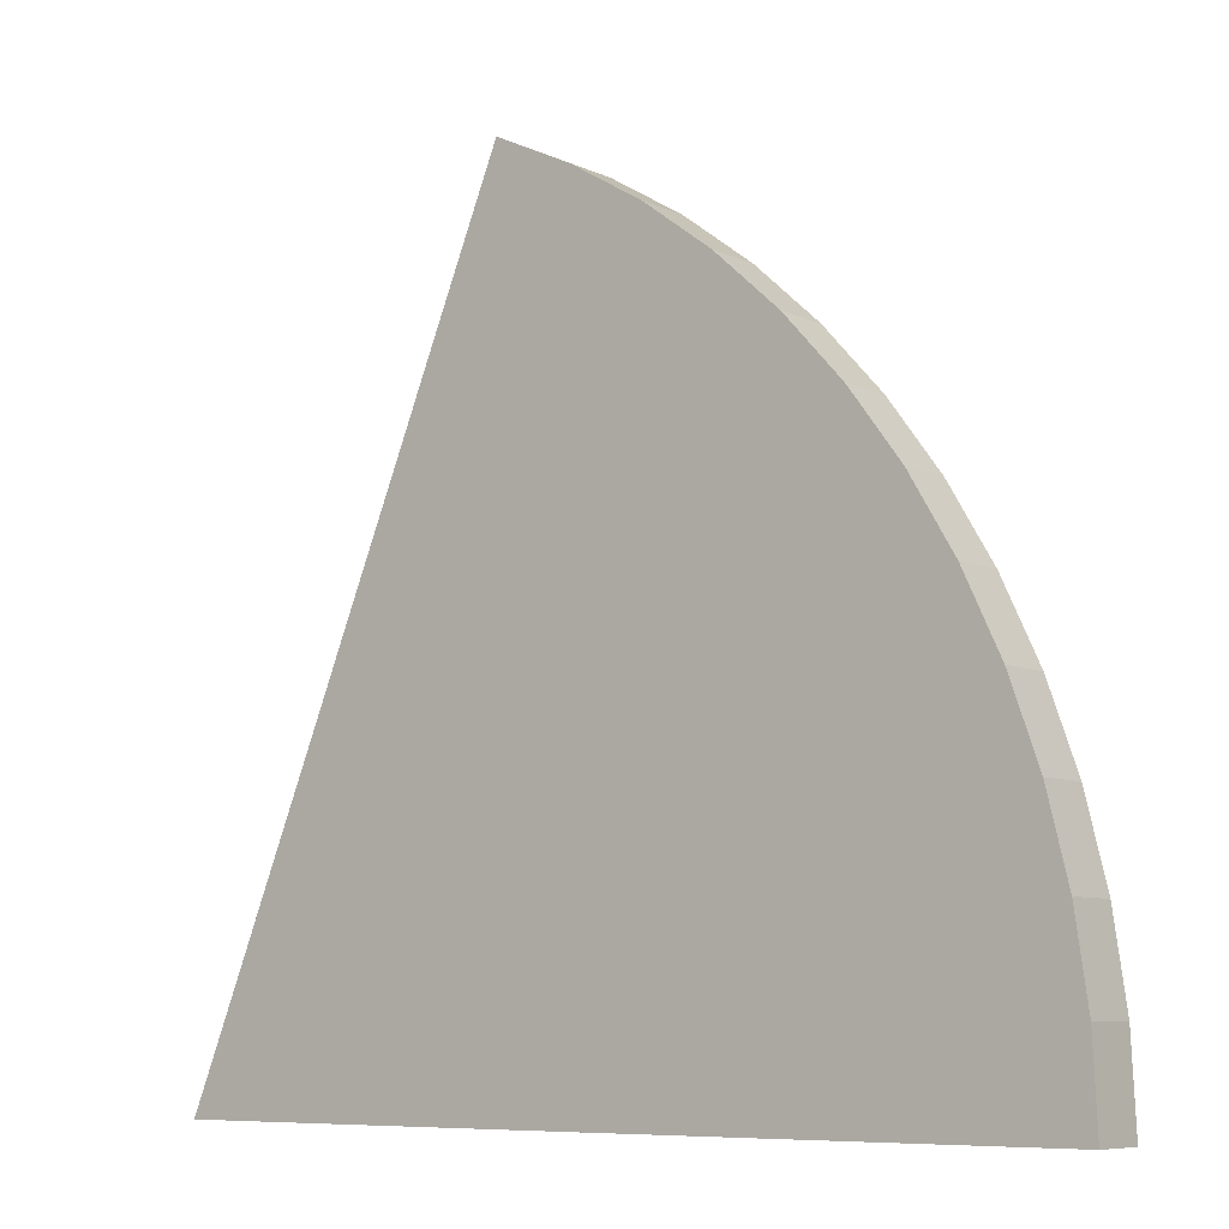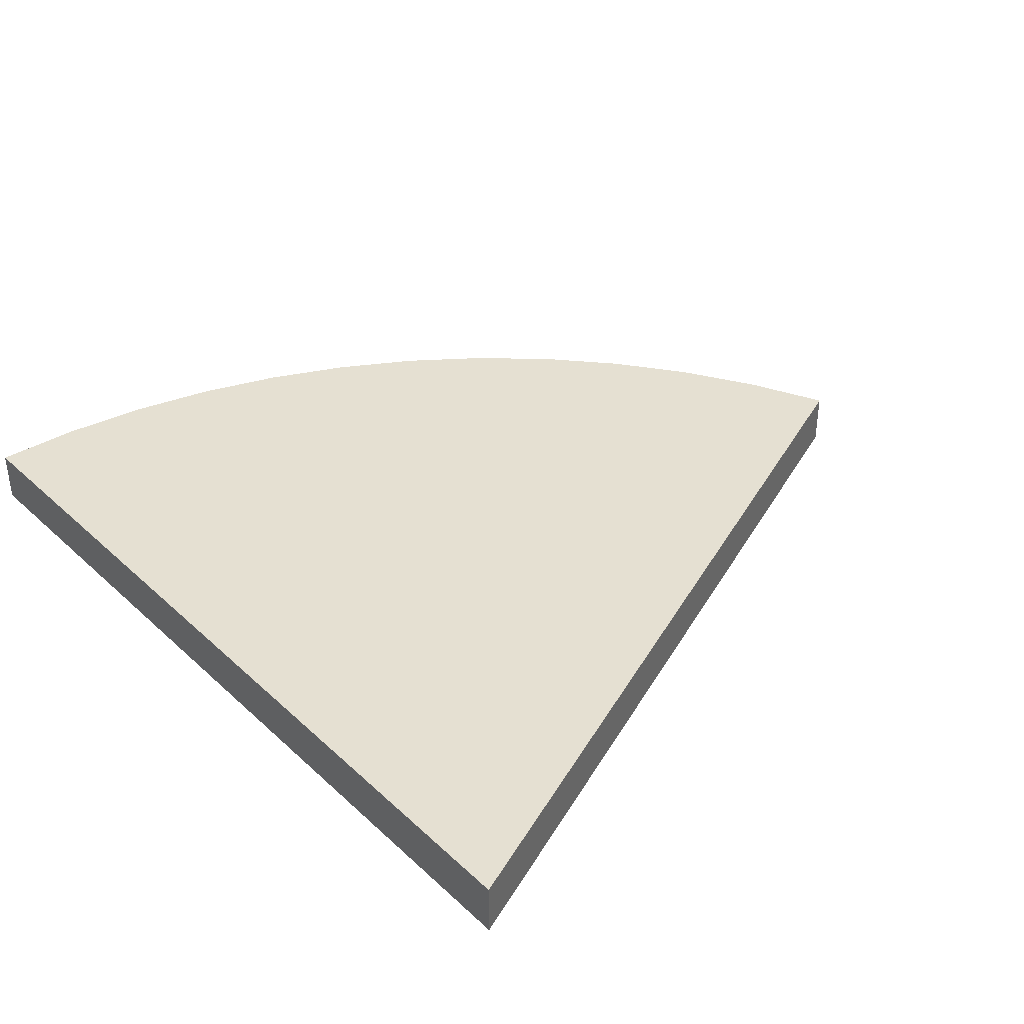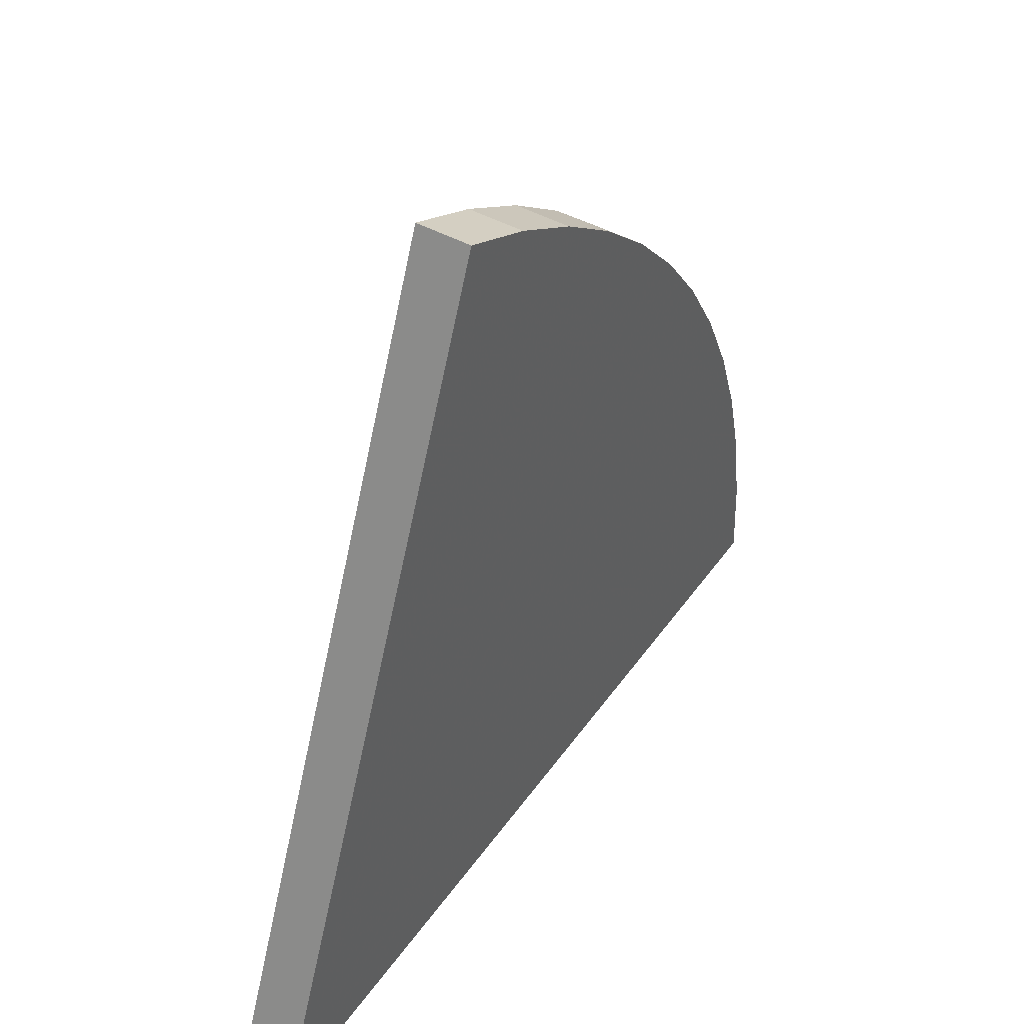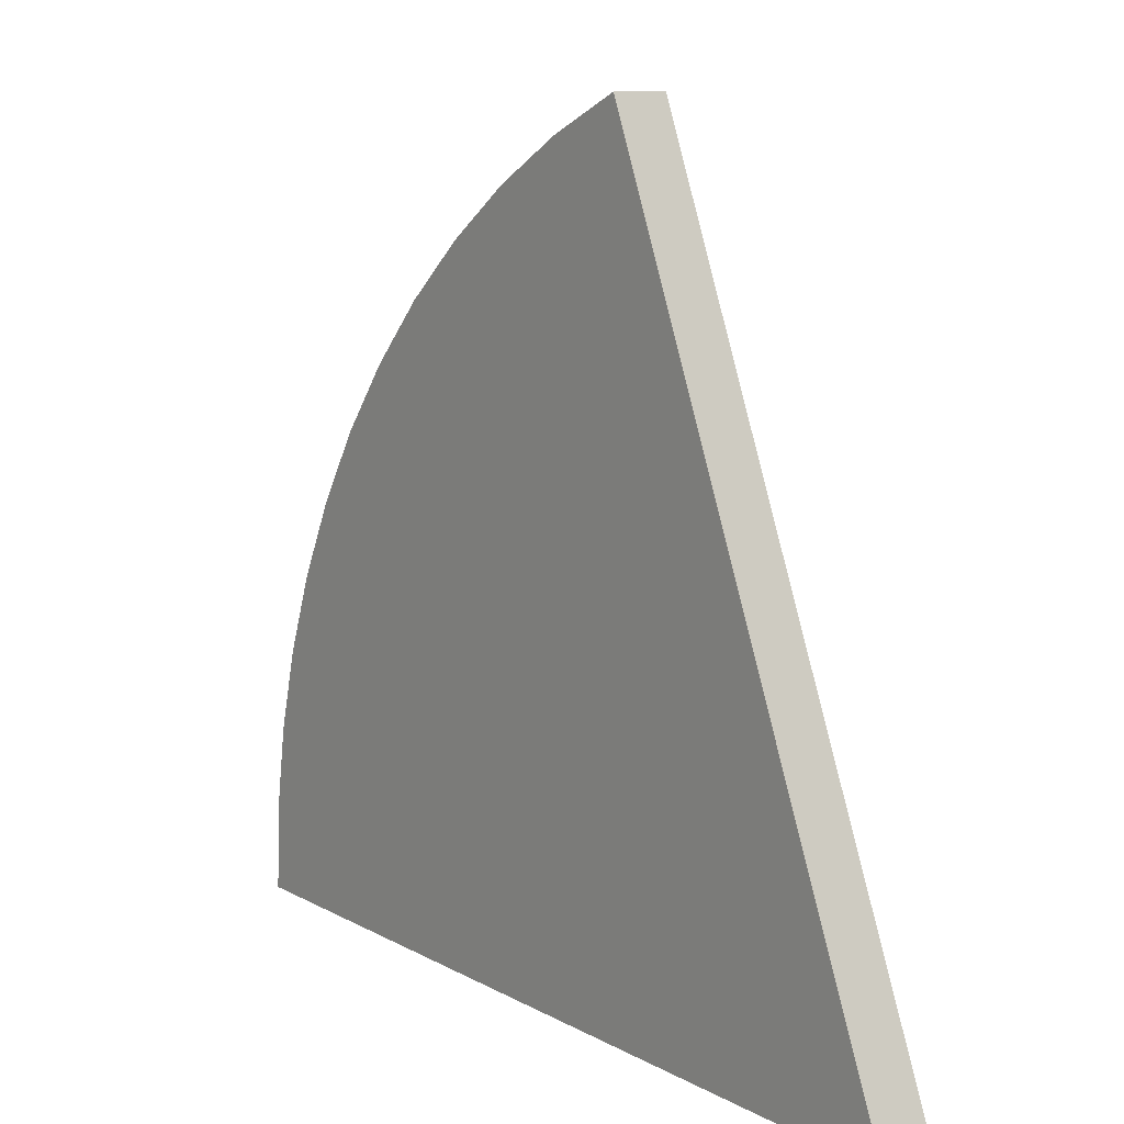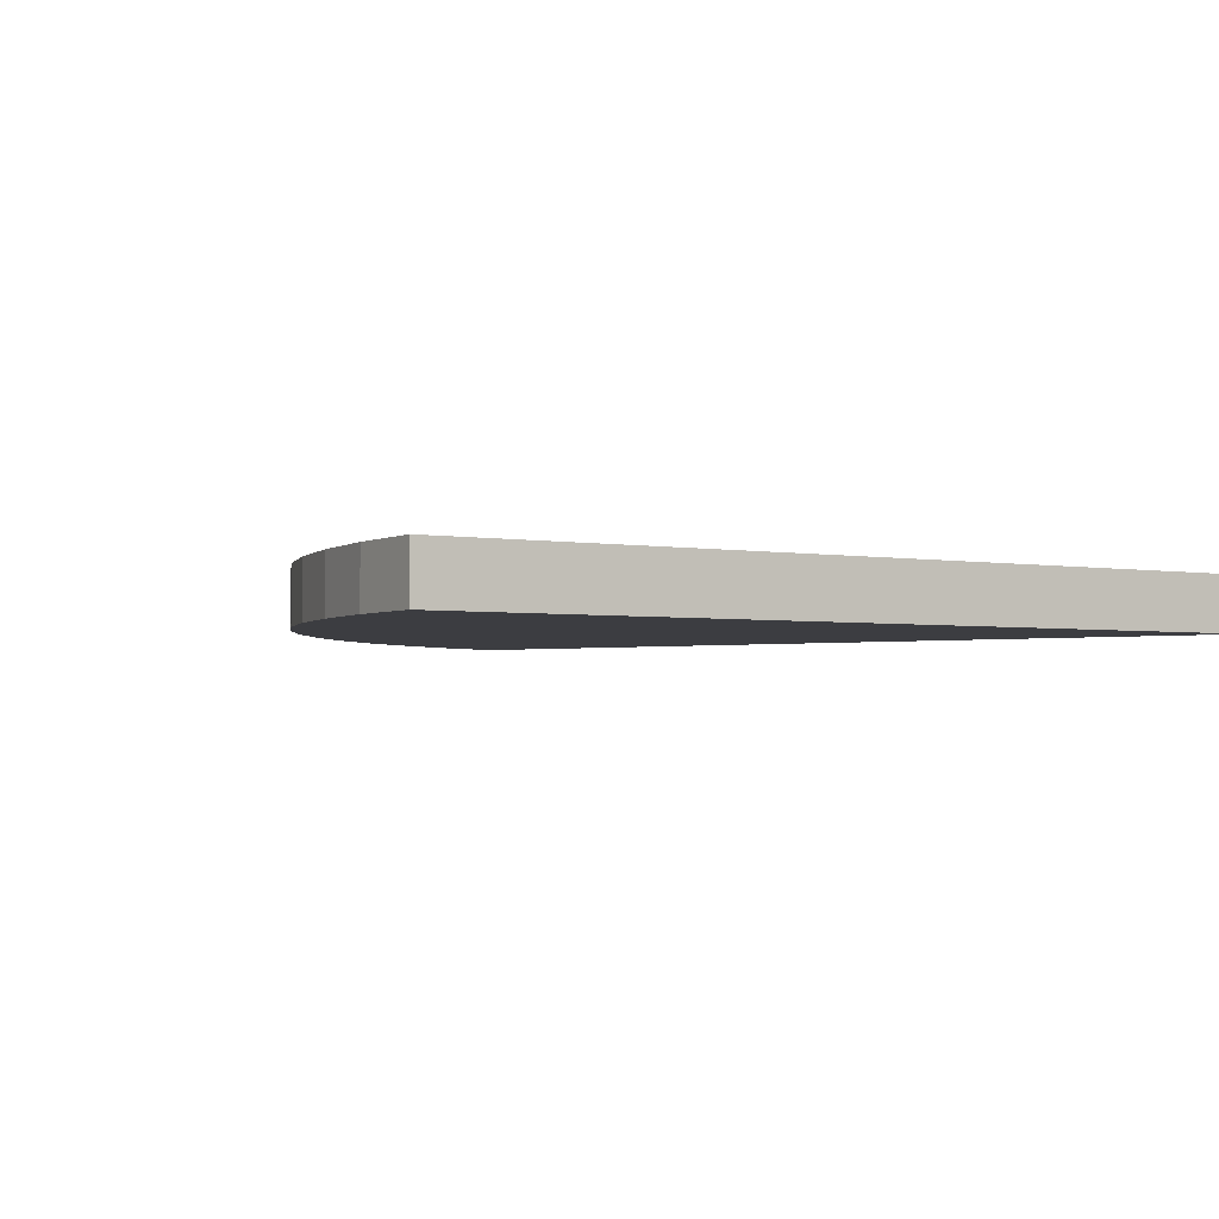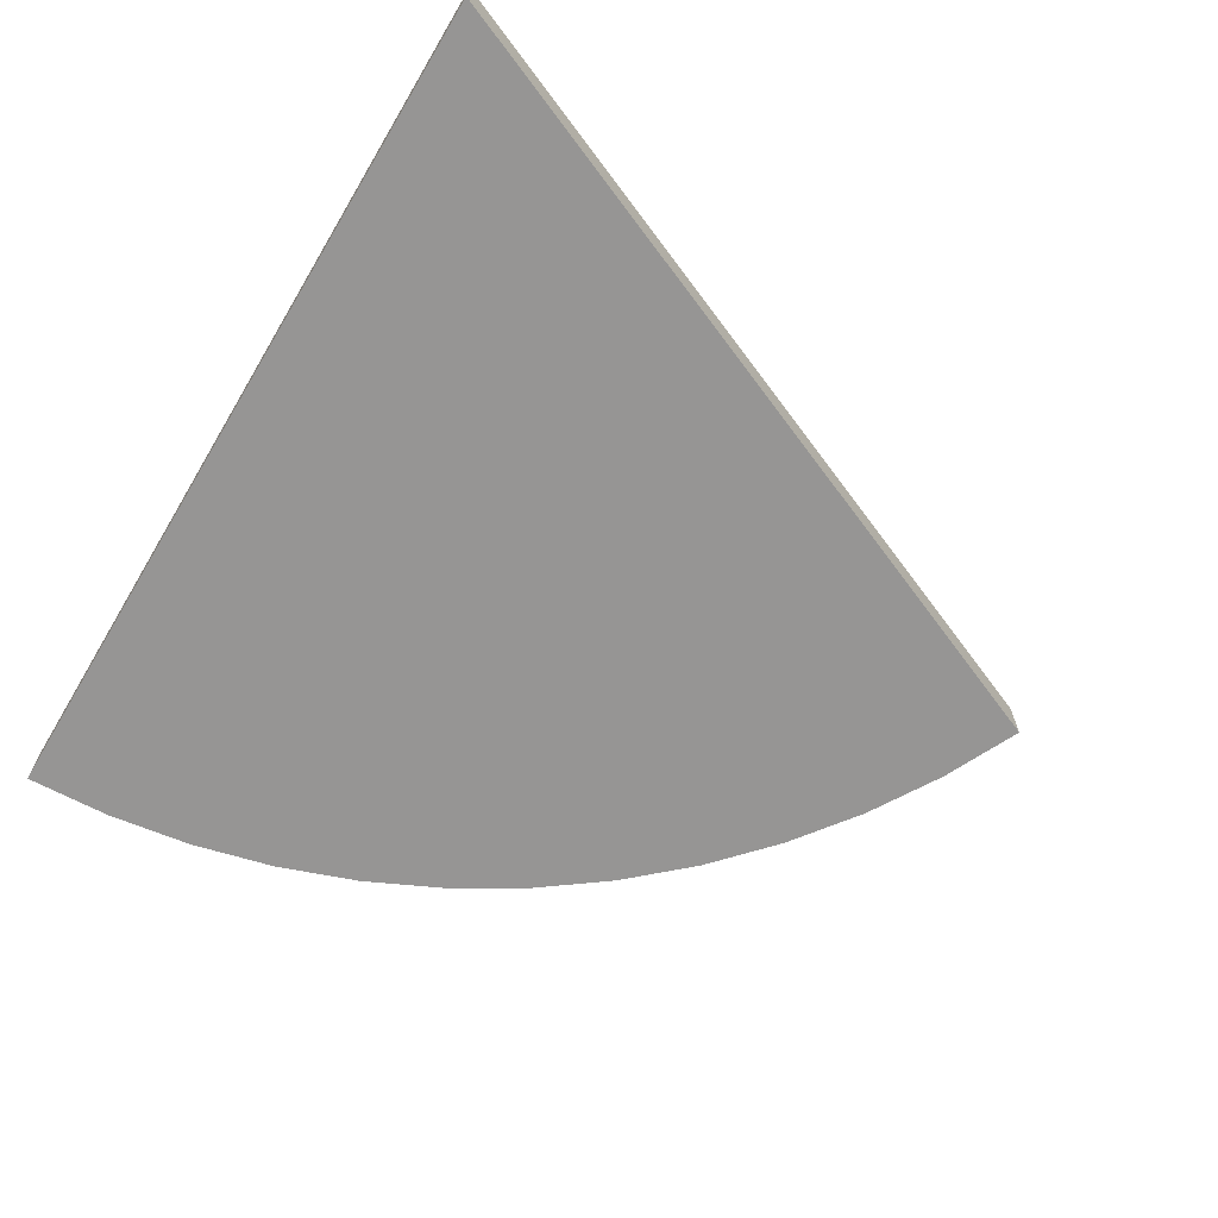
<metadata>
{"format":"obj","ext":"obj","renderer":"f3d","projection":"perspective","resolution":1024,"background":"white","views":[{"elev":-7.7,"azim":-141.9,"up":"+Y"},{"elev":37.7,"azim":49.3,"up":"+Z"},{"elev":45.0,"azim":122.8,"up":"+Y"},{"elev":11.4,"azim":52.3,"up":"+Y"},{"elev":-2.7,"azim":-33.2,"up":"+Z"},{"elev":-67.6,"azim":59.2,"up":"+Z"}]}
</metadata>
<code>
o Object.1
v -30.62 73.91 5
v -30.62 73.91 0
v -37.71 70.55 0
v -37.71 70.55 5
v -50.75 61.84 0
v -56.57 56.57 0
v -56.57 56.57 5
v -50.75 61.84 5
v -66.52 44.45 0
v -70.55 37.71 0
v -70.55 37.71 5
v -66.52 44.45 5
v -61.84 50.75 0
v -61.84 50.75 5
v -73.91 30.61 0
v 0 0 0
v -76.56 23.22 0
v -78.46 15.61 0
v -79.61 7.84 0
v -44.45 66.52 0
v -80 0 0
v -78.46 15.61 5
v -76.56 23.22 5
v -73.91 30.61 5
v 0 0 5
v -44.45 66.52 5
v -79.61 7.84 5
v -80 0 5
f 1 2 3
f 1 3 4
f 25 1 4
f 25 4 26
f 25 26 8
f 25 8 7
f 25 7 14
f 25 14 12
f 25 12 11
f 25 11 24
f 25 24 23
f 25 23 22
f 25 22 27
f 25 27 28
f 25 28 21
f 25 21 16
f 21 19 16
f 19 18 16
f 18 17 16
f 15 16 17
f 15 17 23
f 10 16 15
f 10 15 24
f 9 16 10
f 9 10 11
f 13 16 9
f 13 9 12
f 6 16 13
f 6 13 14
f 5 16 6
f 5 6 7
f 20 16 5
f 20 5 8
f 3 16 20
f 3 20 26
f 17 18 22
f 18 19 27
f 19 21 28
f 19 28 27
f 18 27 22
f 17 22 23
f 15 23 24
f 10 24 11
f 9 11 12
f 13 12 14
f 6 14 7
f 5 7 8
f 20 8 26
f 16 1 25
f 3 26 4
f 2 16 3
f 16 2 1

</code>
